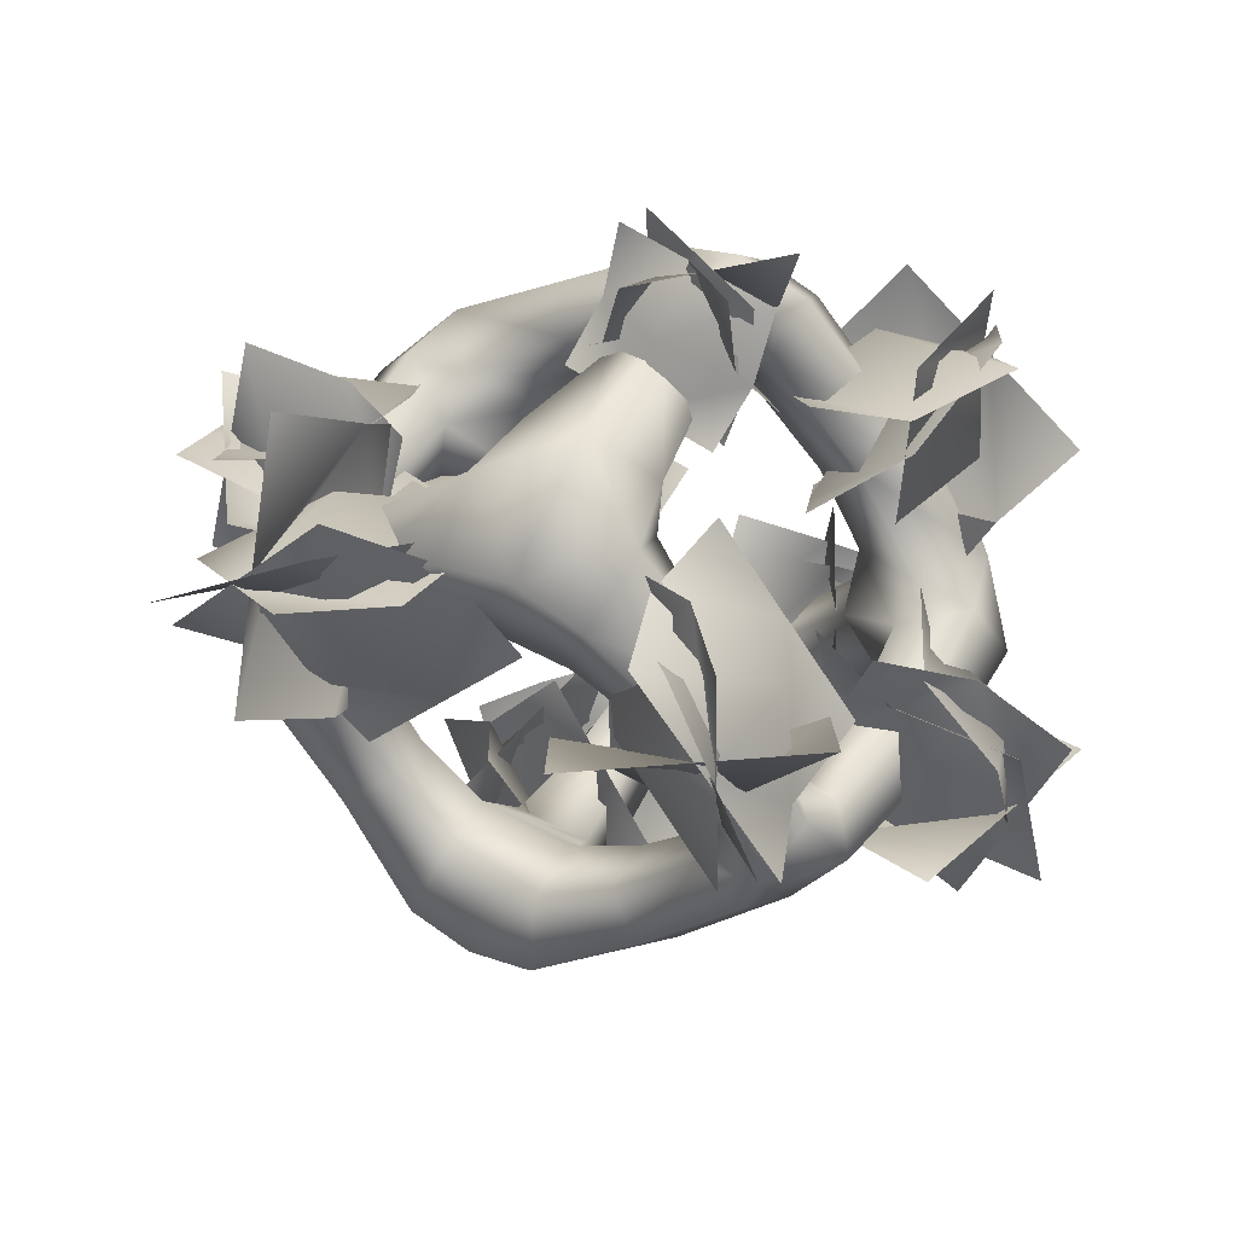
<metadata>
{"format":"obj","ext":"obj","renderer":"f3d","projection":"perspective","resolution":1024,"background":"white","views":[{"elev":-35.8,"azim":83.9,"up":"+Z"}]}
</metadata>
<code>
g default
v 73.37 902.7 119.2
v 32.69 852.1 86.21
v 88.42 928.7 22.32
v 162 864.3 179.4
v 109.7 816.4 149.4
v 44.33 798.8 148
v 136.6 976.6 49.33
v 149.5 919.3 115.7
v 20.59 907.6 22.04
v 153.8 841.8 127.2
v 124.5 785 92.32
v 57.16 851.3 156.5
v 198.9 923.2 61.69
v 174.3 856.5 32.11
v 181.4 789.1 32.75
v 79.32 913.8 187.4
v 140.3 918.6 123.2
v 65.51 780.8 154.2
v 111.1 915.6 58.32
v 89.43 861 15.46
v 194.8 858.3 59.6
v 53.29 929.3 155.4
v 30.33 879.5 101.3
v 10.64 872 36.98
v 219.2 906.1 109.2
v 134.5 918 132.7
v 171.3 849.5 -6.897
v 118.4 846.3 102.3
v 65.19 808.7 50.42
v 53.84 890.7 131.2
v 202.2 913 79.76
v 146.2 863.5 28.34
v 110.9 796.9 1.8
v 105.6 936.9 182
v 154.9 924.7 129.8
v 17.71 821 101
v 97.9 725.7 -222.7
v 59.72 729 -160.8
v 115.3 632.5 -186.5
v 185.6 797.7 -231.4
v 135.7 801.8 -173
v 70.88 810.5 -155.3
v 161.2 626.1 -243
v 173.7 713.7 -237.1
v 48.11 644.3 -166.6
v 179.7 769.1 -182
v 153.2 774.7 -114.5
v 81.96 786.1 -203
v 224.5 668.4 -210.1
v 202.8 684.2 -137.9
v 211.7 725 -84.6
v 101.4 773.9 -272.5
v 164.2 720 -240.6
v 92.35 826.4 -145.5
v 137.2 669.4 -198.4
v 118.4 667.5 -128.1
v 222.3 705.4 -156.6
v 75.94 738.6 -264.8
v 56.12 724.8 -191.7
v 38.69 677.5 -146.5
v 243.8 716.9 -225.5
v 158.1 728 -245.6
v 201.3 657.1 -109
v 145 746.1 -169.2
v 94.54 726.5 -106
v 78.34 742.3 -219.4
v 227.6 689 -212.8
v 174.6 676.8 -140.1
v 142.1 694.9 -69.5
v 127.1 756 -288.9
v 178.4 721.8 -250.1
v 45.16 759.3 -144
v -48.09 902.4 -137
v -61.47 849.8 -88.41
v 8.607 827.8 -175.9
v 4.362 995.2 -97.24
v -20.85 939.8 -50.11
v -74.79 905 -28.62
v 31.68 878.6 -223.1
v 17.73 938.1 -158.9
v -47.61 792.5 -150.5
v 25.13 944.2 -81.01
v 23.3 895.1 -27.28
v -74.02 922.7 -80.38
v 86.13 915.9 -172.8
v 87.05 873 -108.8
v 100.8 871.8 -42.56
v -77.13 965.3 -139.7
v 6.214 940 -156.6
v -57.29 919.4 -11.4
v 12.5 869.2 -159.9
v 20.85 817.1 -109.8
v 91.31 907 -108.5
v -86.11 925.9 -157.5
v -74.04 863.9 -113.4
v -59.22 797.8 -112.8
v 82.89 965.7 -151.3
v -3.386 945.4 -154.4
v 104.1 837.1 -106.6
v 5.901 905.5 -86.22
v -10.83 831.4 -52.06
v -69.39 902.2 -122.3
v 81.55 932.4 -160.6
v 63.6 856.4 -114.4
v 53.67 810.9 -49.53
v -54.51 975.3 -165.1
v 14.95 953.4 -162.8
v -77.87 852.8 -54.69
v -151.7 871.6 7.867
v -107.6 821.2 -20.51
v -61.61 910.7 33.46
v -221.1 836.6 90.92
v -178.4 787 50.39
v -164.6 762.4 -11.17
v -100.8 960.2 70.39
v -162.2 897.1 80.87
v -48.25 882.2 -30.22
v -166.3 819.8 93.57
v -121.5 764.7 77.47
v -180.4 814.6 -6.758
v -117.5 913.2 136.7
v -77.7 848.1 125.7
v -72.61 782.5 141.4
v -220.7 875 2.201
v -168 894.5 70.84
v -172.4 746.3 11.04
v -99.27 896.1 52.12
v -48.14 844.9 44.37
v -108.2 848.9 141.5
v -186.6 891.2 -20.64
v -124.8 846 -28.64
v -57.7 844.2 -37.49
v -165.6 892.9 151.8
v -176.3 892.1 63.78
v -38.21 845.6 129.4
v -136.5 823.2 61.94
v -73.24 786.4 22.33
v -159.1 856.1 -11.46
v -134.7 901.3 138.6
v -70.18 852.3 97.78
v -31.67 785.9 75.82
v -222 901.5 25.68
v -177.4 901.4 83.34
v -116.5 786.9 -33.26
v -219.3 615.2 16.51
v -151.5 636.9 1.188
v -219.5 603.2 -84.23
v -288 693.8 61.8
v -212.9 707 51.44
v -150 686.9 66.63
v -290.5 587.9 -75.88
v -289.2 642 -5.596
v -153.1 584.8 -66.83
v -256.2 709.5 16.69
v -194 742.5 -1.89
v -189.6 649.2 63.93
v -317.4 666.1 -68.79
v -255.5 709.9 -81.7
v -227 770.6 -72.04
v -247.8 607.7 79.3
v -283.3 637.5 3.702
v -159.8 713.4 71.01
v -240.8 625.6 -52.27
v -183.9 661.1 -80.47
v -280.3 718.8 -59.78
v -226 581.3 51.46
v -167.5 612.2 11.98
v -130.7 609.3 -44.74
v -337.8 690.4 -24.62
v -280.7 634.7 14.22
v -239.2 715 -117.6
v -222.9 687.3 -0.5767
v -146.5 691.6 -33.43
v -200.3 614.7 34.09
v -319.7 676.1 -50.48
v -235 689.1 -80.46
v -165.1 726.9 -88.18
v -279.7 602.3 64.93
v -300.1 640 6.016
v -127.2 654.9 23.47
v -190.5 619.8 155.4
v -143.7 621.5 99.65
v -188.7 719.6 137.3
v -149 582 254.4
v -108 578.1 189.4
v -105.4 553.6 126.3
v -229.9 724.8 197.4
v -188.6 651.9 226.5
v -183.6 692.1 71.93
v -117.1 619.7 225.2
v -61.53 624.9 178.4
v -154.3 565.7 147.7
v -168.6 717.3 252.9
v -103.8 716.2 211.2
v -38.73 697.6 209.7
v -215.9 563.6 187.1
v -191.7 642 220.7
v -85.22 549.2 145.9
v -179.9 690.4 169.7
v -122.8 705.7 127.4
v -107.6 698.4 240.3
v -228.7 588.9 153.3
v -173.7 615.4 106.3
v -155.7 664.8 63.8
v -159.3 675.8 286.8
v -194.7 631.4 218.7
v -88.6 748.3 193.4
v -123.1 632.3 183.9
v -87 651 111.3
v -186.2 599.2 140.3
v -162.5 699 261.3
v -115.7 712.8 184.7
v -54.25 705.6 134.3
v -230.7 583.6 212.3
v -195.9 642.5 237.3
v -121 594.2 87.36
v 14.87 455 52.12
v 13.99 525.6 34.66
v -83.35 475.4 67.18
v 78.61 426.2 141.9
v 80.06 497.4 112.4
v 92.67 534.8 57.43
v -87.06 407.2 93.12
v -2.483 416.9 118
v -67.78 516 11
v 44.76 472.3 147.2
v 44.32 544.9 142.8
v 73.56 484 50.66
v -55.47 422.7 168.3
v -46.84 499.2 171.1
v -14.18 550.7 200.5
v 68.37 411.1 46.96
v 5.145 417 108.9
v 105.1 539 82.72
v -47.54 460.8 89.17
v -56.53 532.9 91.9
v -25.44 477.4 186.8
v 35.05 423 20.6
v 14.07 497.1 21.61
v -36.69 541 12.3
v -7.529 406.6 188.2
v 14.21 415 102.7
v -77.16 524.6 174.6
v 23.78 493 115.2
v 1.241 566.6 83.47
v 32.74 465.6 36.74
v -35.07 421.1 173.1
v -51.19 505.1 142.8
v -39.12 583.7 135.1
v 50.29 386 64.15
v 6.717 403.9 119.7
v 43.19 548.8 29.79
v 83.96 456.3 -43.01
v 45.69 520.9 -15.2
v 169.4 510.5 4.034
v 83.97 441.4 -167.3
v 37.55 501.5 -129.7
v -16.74 515.6 -80.72
v 214.9 452.7 -28.5
v 148.1 446.9 -99.35
v 110.6 526.5 52.91
v 96.7 499.1 -145
v 63.55 570.2 -129
v 18.79 467.9 -71.44
v 217.1 486 -113.4
v 177.9 561 -108.9
v 141.2 613.5 -146.8
v 52.98 395.3 -76.65
v 136.8 441.6 -95.43
v -17.15 525.2 -110.6
v 154.9 493.4 -39.47
v 133 569.1 -25.16
v 176 538.7 -139.3
v 64.39 407.3 -31.04
v 51.51 487.8 -7.828
v 72.95 542.9 37.47
v 191.4 463.2 -162.4
v 126.6 434.7 -95.35
v 195.4 596.4 -90.25
v 90.6 514.3 -99.96
v 63.25 583 -45.93
v 56 456.3 -37.68
v 202.1 480.2 -130
v 165.3 558 -79.39
v 116.9 630.3 -66.9
v 88.26 381.5 -85.84
v 146.4 431.9 -108.4
v 7.449 533.9 -24.13
v 248.4 694.2 78.05
v 197.8 692.2 73.27
v 234.4 763.1 68.31
v 290.5 655.9 22.43
v 236.9 651.5 25.34
v 200.2 638.6 52.24
v 285.1 768.7 67.18
v 287.9 711.1 44.34
v 195.4 747.9 95.12
v 260 678.8 9.957
v 211 677.2 -3.848
v 231.4 652.6 69.39
v 293.4 750.9 12.56
v 243.9 743.4 -7.388
v 218 721.3 -40.28
v 278.3 657.6 88.9
v 286 705.2 49.93
v 203.7 631.3 34.01
v 250.5 739.8 55.43
v 203.2 744.6 37.42
v 262.7 729.9 -13.76
v 263.1 678.9 105.2
v 213.6 692 88.43
v 180.5 725.8 86.97
v 310.5 719.1 0.7584
v 286.3 698.6 54.06
v 226.7 764.1 -14.07
v 238.1 691 27.34
v 181.4 703.1 32.32
v 238.6 680.6 84.83
v 296.4 737 8.771
v 233.4 744.6 10.1
v 180.3 734 -3.616
v 298.1 671.8 84.3
v 297.2 705.1 45.74
v 182.6 671 69.67
v 147.9 738.8 -162
v 133.3 707.6 -185.2
v 102.8 689 -163.9
v 98.62 708.7 -127.7
v 126.5 739.5 -126.5
v 121 864.6 69.39
v 106.4 833.4 46.25
v 76.01 814.9 67.48
v 71.81 834.6 103.7
v 99.64 865.3 104.9
v 204.7 601.1 -139.3
v 218.2 572.9 -67.49
v 125.5 604.6 -61.56
v 129 671 -97.28
v 223.8 675.2 -122.5
v 259.2 637.9 -65.24
v 224.9 604.7 -29.22
v 174.1 635.3 -16.28
v 177.1 687.5 -44.3
v 229.7 689.1 -74.56
v 239.8 688.8 27.44
v 213.8 659.1 40.54
v 175.3 670.3 30.02
v 177.4 706.8 10.43
v 217.2 718.2 8.833
v 220 741.2 123
v 196.5 701.6 124.9
v 162.3 702.5 93.1
v 164.6 742.7 71.55
v 200.2 766.6 90
v 166.1 768.9 168.9
v 184 712.1 159.6
v 117.2 714.8 124.3
v 119.9 765.9 96.83
v 188.3 790.8 117.3
v 193.6 645.4 -164.7
v 135 642.8 -149.1
v 183.9 691 -80.82
v 188.8 556.8 -117.1
v 131.5 576.4 -113.4
v 179.1 602.4 -33.18
v 135.1 511.9 -40.13
v 122.2 511.1 -79.56
v 94.63 541.6 -84.7
v 90.42 561.3 -48.45
v 115.4 543 -20.9
v 165 767.9 84.85
v 115.3 787.6 136.7
v 157.5 803 149.4
v 161.3 699.7 121.5
v 112.6 736.5 164.2
v 153.9 734.8 186
v 108.2 637.8 191.3
v 95.39 636.9 151.8
v 67.78 667.5 146.7
v 63.58 687.2 182.9
v 88.59 668.8 210.5
v -8.61 935.4 66.42
v -54.46 931.7 14.54
v -37.97 848.1 31.84
v 28.38 848.1 39.52
v 47.74 931.8 26.3
v 1.142 951.9 -19.08
v -40.69 920.2 -26.08
v -24.01 869.2 -27.83
v 28.13 869.3 -21.91
v 43.68 920.5 -16.5
v 12.1 900.2 -114.2
v -22.49 878.6 -106.4
v -11.76 844 -86.34
v 29.46 844.1 -81.66
v 44.2 878.9 -98.85
v 22.5 831.2 -203.7
v -10.57 819.9 -187.1
v -2.426 801.6 -153.4
v 35.67 801.7 -149
v 51.08 820 -180.1
v 25.45 772.1 -227.8
v -14.34 798.9 -211.4
v -6.161 756.1 -165.3
v 42.32 756.1 -159.7
v 60.35 799 -202.8
v 35.03 924.8 77.22
v 23.07 873.1 85.39
v 43.62 884.4 3.003
v -53.47 924.7 67.02
v -43.28 873.1 77.71
v -44.88 884.4 -7.2
v -135.1 863.9 40.14
v -122.2 864.7 79.57
v -94.62 834.2 84.69
v -90.42 814.5 48.43
v -115.4 832.8 20.9
v 51.06 793.9 -165.6
v 46.2 737.9 -193.2
v 57.34 764.4 -219.9
v -13.61 793.8 -173.1
v -2.282 737.9 -198.8
v -7.335 764.3 -227.3
v -108.3 738.1 -191.3
v -95.44 738.9 -151.9
v -67.84 708.4 -146.7
v -63.64 688.7 -183
v -88.65 707 -210.5
v -121.1 511.2 -69.46
v -99.67 510.5 -105
v -71.84 541.2 -103.8
v -76.04 561 -67.55
v -106.5 542.4 -46.32
v -147.9 637 162
v -126.5 636.3 126.4
v -98.65 667.1 127.6
v -102.8 686.8 163.9
v -133.3 668.2 185.1
v 7.958 445.1 -60.78
v 47.82 448.3 -15.66
v 33.47 521 -30.72
v -24.22 521 -37.41
v -41.05 448.2 -25.9
v -0.5375 430.8 13.57
v 35.83 458.3 19.66
v 21.32 502.7 21.17
v -24.01 502.5 16.01
v -37.52 458.1 11.31
v -12.13 475.6 114.1
v 22.45 497.2 106.4
v 11.73 531.9 86.32
v -29.49 531.7 81.63
v -44.23 497 98.82
v -23.41 518.4 212.1
v 28.14 536.1 186.3
v 15.45 564.5 133.6
v -43.94 564.3 126.9
v -67.96 535.8 175.4
v -28.03 610.5 249.6
v 34 568.8 224.1
v 21.26 635.5 152.2
v -54.31 635.5 143.4
v -82.42 568.6 210.7
v -29.99 454.3 -70.18
v -19.59 499.3 -77.29
v -37.48 489.4 -5.652
v 46.97 454.4 -61.29
v 38.1 499.3 -70.6
v 39.48 489.5 3.236
v -67.94 576.6 152.7
v -60.37 663.9 195.6
v -77.75 622.6 237.3
v 32.88 576.7 164.4
v 15.2 663.9 204.4
v 23.07 622.7 248.9
v -197.4 762.9 118.3
v -205.6 780.1 74.79
v -149.4 760.9 71.18
v -151.5 720.6 92.81
v -208.9 718.1 108.1
v -230.4 740.7 73.42
v -209.6 760.8 51.61
v -178.9 742.2 43.76
v -180.7 710.6 60.72
v -212.5 709.6 79.06
v -239.8 687.1 -27.46
v -213.9 716.7 -40.55
v -175.3 705.6 -30.04
v -177.4 669.1 -10.46
v -217.2 657.6 -8.859
v -231.7 635.7 -122.4
v -203.6 683.2 -124.7
v -162.5 682 -86.6
v -165.3 633.9 -60.75
v -208 605.2 -82.89
v -167.1 602.4 -177.6
v -188.5 670.6 -166.4
v -108.4 667.3 -124.1
v -111.7 606 -91.11
v -193.7 576.1 -115.7
v -190.6 736.1 133.7
v -155.1 737.7 124.2
v -184.8 708.5 82.84
v -187.7 789.8 104.8
v -153 777.9 102.6
v -181.9 762.2 54
v -165.8 603.6 -76.72
v -106.1 580 -139
v -156.8 561.5 -154.2
v -161.4 685.4 -120.7
v -102.9 641.3 -171.9
v -152.4 643.3 -198.1
g GE_Mission_Maduk
f 1 2 3
f 1 4 5
f 6 2 5
f 7 8 3
f 3 2 9
f 3 8 1
f 1 8 4
f 5 2 1
f 10 11 12
f 10 13 14
f 15 11 14
f 16 17 12
f 12 11 18
f 12 17 10
f 10 17 13
f 14 11 10
f 19 20 21
f 19 22 23
f 24 20 23
f 25 26 21
f 21 20 27
f 21 26 19
f 19 26 22
f 23 20 19
f 28 29 30
f 28 31 32
f 33 29 32
f 34 35 30
f 30 29 36
f 30 35 28
f 28 35 31
f 32 29 28
f 37 38 39
f 37 40 41
f 42 38 41
f 43 44 39
f 39 38 45
f 39 44 37
f 37 44 40
f 41 38 37
f 46 47 48
f 46 49 50
f 51 47 50
f 52 53 48
f 48 47 54
f 48 53 46
f 46 53 49
f 50 47 46
f 55 56 57
f 55 58 59
f 60 56 59
f 61 62 57
f 57 56 63
f 57 62 55
f 55 62 58
f 59 56 55
f 64 65 66
f 64 67 68
f 69 65 68
f 70 71 66
f 66 65 72
f 66 71 64
f 64 71 67
f 68 65 64
f 73 74 75
f 73 76 77
f 78 74 77
f 79 80 75
f 75 74 81
f 75 80 73
f 73 80 76
f 77 74 73
f 82 83 84
f 82 85 86
f 87 83 86
f 88 89 84
f 84 83 90
f 84 89 82
f 82 89 85
f 86 83 82
f 91 92 93
f 91 94 95
f 96 92 95
f 97 98 93
f 93 92 99
f 93 98 91
f 91 98 94
f 95 92 91
f 100 101 102
f 100 103 104
f 105 101 104
f 106 107 102
f 102 101 108
f 102 107 100
f 100 107 103
f 104 101 100
f 109 110 111
f 109 112 113
f 114 110 113
f 115 116 111
f 111 110 117
f 111 116 109
f 109 116 112
f 113 110 109
f 118 119 120
f 118 121 122
f 123 119 122
f 124 125 120
f 120 119 126
f 120 125 118
f 118 125 121
f 122 119 118
f 127 128 129
f 127 130 131
f 132 128 131
f 133 134 129
f 129 128 135
f 129 134 127
f 127 134 130
f 131 128 127
f 136 137 138
f 136 139 140
f 141 137 140
f 142 143 138
f 138 137 144
f 138 143 136
f 136 143 139
f 140 137 136
f 145 146 147
f 145 148 149
f 150 146 149
f 151 152 147
f 147 146 153
f 147 152 145
f 145 152 148
f 149 146 145
f 154 155 156
f 154 157 158
f 159 155 158
f 160 161 156
f 156 155 162
f 156 161 154
f 154 161 157
f 158 155 154
f 163 164 165
f 163 166 167
f 168 164 167
f 169 170 165
f 165 164 171
f 165 170 163
f 163 170 166
f 167 164 163
f 172 173 174
f 172 175 176
f 177 173 176
f 178 179 174
f 174 173 180
f 174 179 172
f 172 179 175
f 176 173 172
f 181 182 183
f 181 184 185
f 186 182 185
f 187 188 183
f 183 182 189
f 183 188 181
f 181 188 184
f 185 182 181
f 190 191 192
f 190 193 194
f 195 191 194
f 196 197 192
f 192 191 198
f 192 197 190
f 190 197 193
f 194 191 190
f 199 200 201
f 199 202 203
f 204 200 203
f 205 206 201
f 201 200 207
f 201 206 199
f 199 206 202
f 203 200 199
f 208 209 210
f 208 211 212
f 213 209 212
f 214 215 210
f 210 209 216
f 210 215 208
f 208 215 211
f 212 209 208
f 217 218 219
f 217 220 221
f 222 218 221
f 223 224 219
f 219 218 225
f 219 224 217
f 217 224 220
f 221 218 217
f 226 227 228
f 226 229 230
f 231 227 230
f 232 233 228
f 228 227 234
f 228 233 226
f 226 233 229
f 230 227 226
f 235 236 237
f 235 238 239
f 240 236 239
f 241 242 237
f 237 236 243
f 237 242 235
f 235 242 238
f 239 236 235
f 244 245 246
f 244 247 248
f 249 245 248
f 250 251 246
f 246 245 252
f 246 251 244
f 244 251 247
f 248 245 244
f 253 254 255
f 253 256 257
f 258 254 257
f 259 260 255
f 255 254 261
f 255 260 253
f 253 260 256
f 257 254 253
f 262 263 264
f 262 265 266
f 267 263 266
f 268 269 264
f 264 263 270
f 264 269 262
f 262 269 265
f 266 263 262
f 271 272 273
f 271 274 275
f 276 272 275
f 277 278 273
f 273 272 279
f 273 278 271
f 271 278 274
f 275 272 271
f 280 281 282
f 280 283 284
f 285 281 284
f 286 287 282
f 282 281 288
f 282 287 280
f 280 287 283
f 284 281 280
f 289 290 291
f 289 292 293
f 294 290 293
f 295 296 291
f 291 290 297
f 291 296 289
f 289 296 292
f 293 290 289
f 298 299 300
f 298 301 302
f 303 299 302
f 304 305 300
f 300 299 306
f 300 305 298
f 298 305 301
f 302 299 298
f 307 308 309
f 307 310 311
f 312 308 311
f 313 314 309
f 309 308 315
f 309 314 307
f 307 314 310
f 311 308 307
f 316 317 318
f 316 319 320
f 321 317 320
f 322 323 318
f 318 317 324
f 318 323 316
f 316 323 319
f 320 317 316
f 336 335 340
f 336 340 341
f 365 336 341
f 337 365 342
f 343 337 342
f 338 337 343
f 362 338 343
f 339 362 344
f 335 339 340
f 339 344 340
f 346 340 345
f 341 340 346
f 347 341 346
f 342 341 347
f 348 342 347
f 343 342 348
f 349 343 348
f 344 343 349
f 345 344 349
f 340 344 345
f 351 345 350
f 346 345 351
f 352 346 351
f 347 346 352
f 353 347 352
f 348 347 353
f 354 348 353
f 349 348 354
f 350 349 354
f 345 349 350
f 351 350 356
f 350 355 356
f 374 351 356
f 352 374 357
f 358 352 357
f 353 352 358
f 371 353 358
f 354 371 359
f 350 359 355
f 354 359 350
f 365 341 342
f 362 343 344
f 354 353 371
f 352 351 374
f 360 325 339
f 326 325 360
f 361 326 360
f 327 326 361
f 338 327 361
f 328 327 338
f 362 328 338
f 329 328 362
f 339 329 362
f 325 329 339
f 360 339 335
f 361 360 335
f 361 335 364
f 337 361 364
f 338 361 337
f 367 336 366
f 363 336 367
f 368 363 367
f 364 363 368
f 369 364 368
f 337 364 369
f 370 337 369
f 365 337 370
f 366 365 370
f 336 365 366
f 371 330 359
f 331 330 371
f 358 331 371
f 332 331 358
f 372 332 358
f 333 332 372
f 373 333 372
f 334 333 373
f 359 334 373
f 330 334 359
f 375 358 357
f 372 358 375
f 355 372 375
f 373 372 355
f 359 373 355
f 378 356 377
f 374 356 378
f 379 374 378
f 357 374 379
f 380 357 379
f 375 357 380
f 381 375 380
f 376 375 381
f 377 376 381
f 356 376 377
f 364 335 363
f 335 336 363
f 356 355 376
f 355 375 376
f 383 382 387
f 383 387 388
f 412 383 388
f 384 412 389
f 390 384 389
f 385 384 390
f 409 385 390
f 386 409 391
f 382 386 387
f 386 391 387
f 393 387 392
f 388 387 393
f 394 388 393
f 389 388 394
f 395 389 394
f 390 389 395
f 396 390 395
f 391 390 396
f 392 391 396
f 387 391 392
f 398 392 397
f 393 392 398
f 399 393 398
f 394 393 399
f 400 394 399
f 395 394 400
f 401 395 400
f 396 395 401
f 397 396 401
f 392 396 397
f 398 397 403
f 397 402 403
f 421 398 403
f 399 421 404
f 405 399 404
f 400 399 405
f 418 400 405
f 401 418 406
f 397 406 402
f 401 406 397
f 412 388 389
f 409 390 391
f 401 400 418
f 399 398 421
f 407 330 386
f 334 330 407
f 408 334 407
f 333 334 408
f 385 333 408
f 332 333 385
f 409 332 385
f 331 332 409
f 386 331 409
f 330 331 386
f 407 386 382
f 408 407 382
f 408 382 411
f 384 408 411
f 385 408 384
f 414 383 413
f 410 383 414
f 415 410 414
f 411 410 415
f 416 411 415
f 384 411 416
f 417 384 416
f 412 384 417
f 413 412 417
f 383 412 413
f 418 325 406
f 329 325 418
f 405 329 418
f 328 329 405
f 419 328 405
f 327 328 419
f 420 327 419
f 326 327 420
f 406 326 420
f 325 326 406
f 422 405 404
f 419 405 422
f 402 419 422
f 420 419 402
f 406 420 402
f 425 403 424
f 421 403 425
f 426 421 425
f 404 421 426
f 427 404 426
f 422 404 427
f 428 422 427
f 423 422 428
f 424 423 428
f 403 423 424
f 411 382 410
f 382 383 410
f 403 402 423
f 402 422 423
f 439 440 444
f 444 440 445
f 440 469 445
f 469 441 446
f 441 447 446
f 441 442 447
f 442 466 447
f 466 443 448
f 443 439 444
f 448 443 444
f 444 450 449
f 444 445 450
f 445 451 450
f 445 446 451
f 446 452 451
f 446 447 452
f 447 453 452
f 447 448 453
f 448 449 453
f 448 444 449
f 449 455 454
f 449 450 455
f 450 456 455
f 450 451 456
f 451 457 456
f 451 452 457
f 452 458 457
f 452 453 458
f 453 454 458
f 453 449 454
f 454 455 460
f 459 454 460
f 455 473 460
f 473 456 461
f 456 462 461
f 456 457 462
f 457 470 462
f 470 458 463
f 463 454 459
f 463 458 454
f 445 469 446
f 447 466 448
f 457 458 470
f 455 456 473
f 429 464 443
f 429 430 464
f 430 465 464
f 430 431 465
f 431 442 465
f 431 432 442
f 432 466 442
f 432 433 466
f 433 443 466
f 433 429 443
f 443 464 439
f 464 465 439
f 439 465 468
f 465 441 468
f 465 442 441
f 440 367 366
f 440 467 367
f 467 368 367
f 467 468 368
f 468 369 368
f 468 441 369
f 441 370 369
f 441 469 370
f 469 366 370
f 469 440 366
f 434 470 463
f 434 435 470
f 435 462 470
f 435 436 462
f 436 471 462
f 436 437 471
f 437 472 471
f 437 438 472
f 438 463 472
f 438 434 463
f 462 474 461
f 462 471 474
f 471 459 474
f 471 472 459
f 472 463 459
f 460 378 377
f 460 473 378
f 473 379 378
f 473 461 379
f 461 380 379
f 461 474 380
f 474 381 380
f 474 475 381
f 475 377 381
f 475 460 377
f 439 468 467
f 440 439 467
f 459 460 475
f 474 459 475
f 476 477 481
f 481 477 482
f 477 506 482
f 506 478 483
f 478 484 483
f 478 479 484
f 479 503 484
f 503 480 485
f 480 476 481
f 485 480 481
f 481 487 486
f 481 482 487
f 482 488 487
f 482 483 488
f 483 489 488
f 483 484 489
f 484 490 489
f 484 485 490
f 485 486 490
f 485 481 486
f 486 492 491
f 486 487 492
f 487 493 492
f 487 488 493
f 488 494 493
f 488 489 494
f 489 495 494
f 489 490 495
f 490 491 495
f 490 486 491
f 491 492 497
f 496 491 497
f 492 510 497
f 510 493 498
f 493 499 498
f 493 494 499
f 494 507 499
f 507 495 500
f 500 491 496
f 500 495 491
f 482 506 483
f 484 503 485
f 494 495 507
f 492 493 510
f 434 501 480
f 434 438 501
f 438 502 501
f 438 437 502
f 437 479 502
f 437 436 479
f 436 503 479
f 436 435 503
f 435 480 503
f 435 434 480
f 480 501 476
f 501 502 476
f 476 502 505
f 502 478 505
f 502 479 478
f 477 414 413
f 477 504 414
f 504 415 414
f 504 505 415
f 505 416 415
f 505 478 416
f 478 417 416
f 478 506 417
f 506 413 417
f 506 477 413
f 429 507 500
f 429 433 507
f 433 499 507
f 433 432 499
f 432 508 499
f 432 431 508
f 431 509 508
f 431 430 509
f 430 500 509
f 430 429 500
f 499 511 498
f 499 508 511
f 508 496 511
f 508 509 496
f 509 500 496
f 497 425 424
f 497 510 425
f 510 426 425
f 510 498 426
f 498 427 426
f 498 511 427
f 511 428 427
f 511 512 428
f 512 424 428
f 512 497 424
f 476 505 504
f 477 476 504
f 496 497 512
f 511 496 512

</code>
